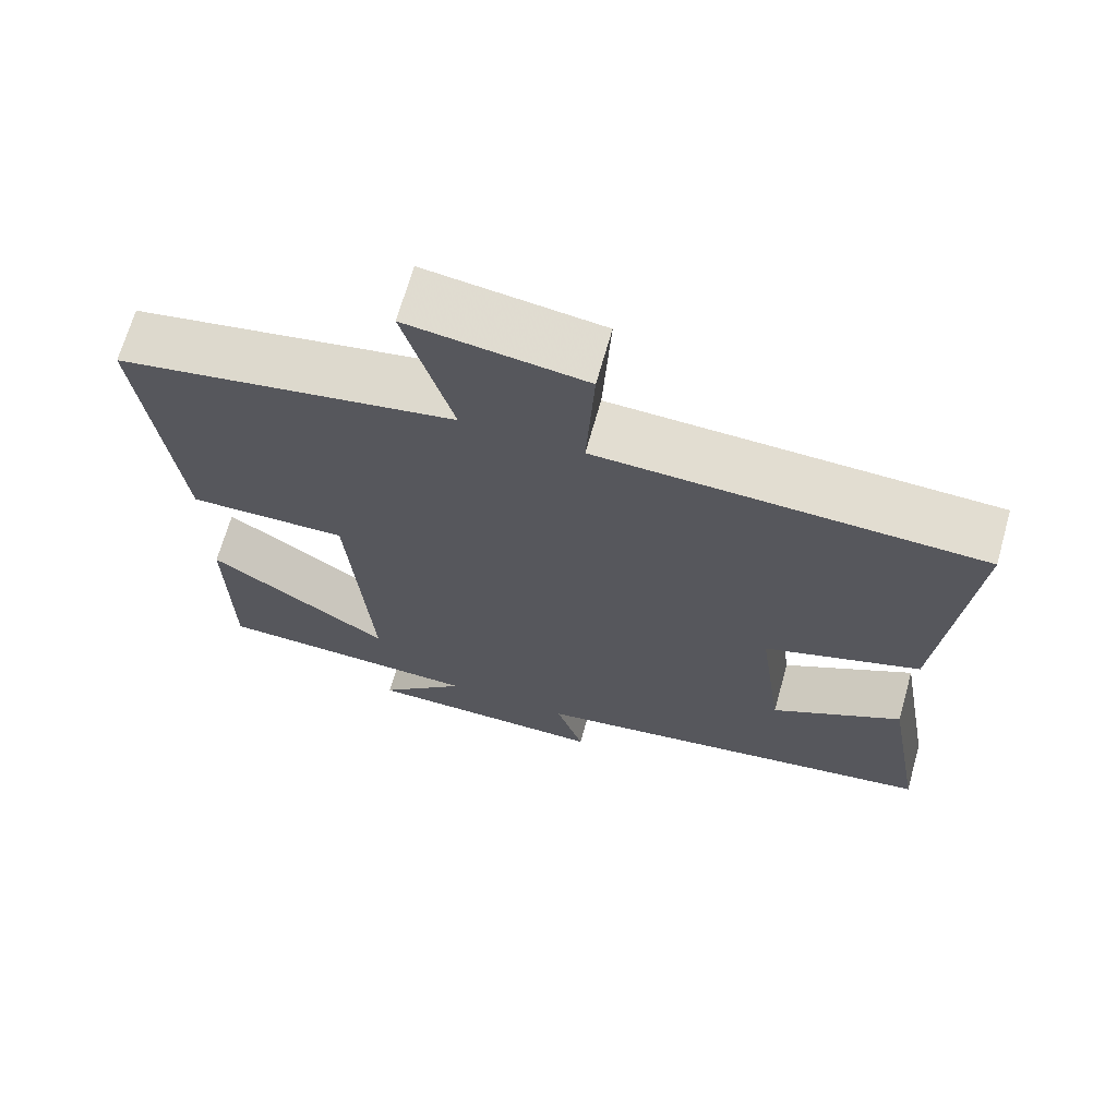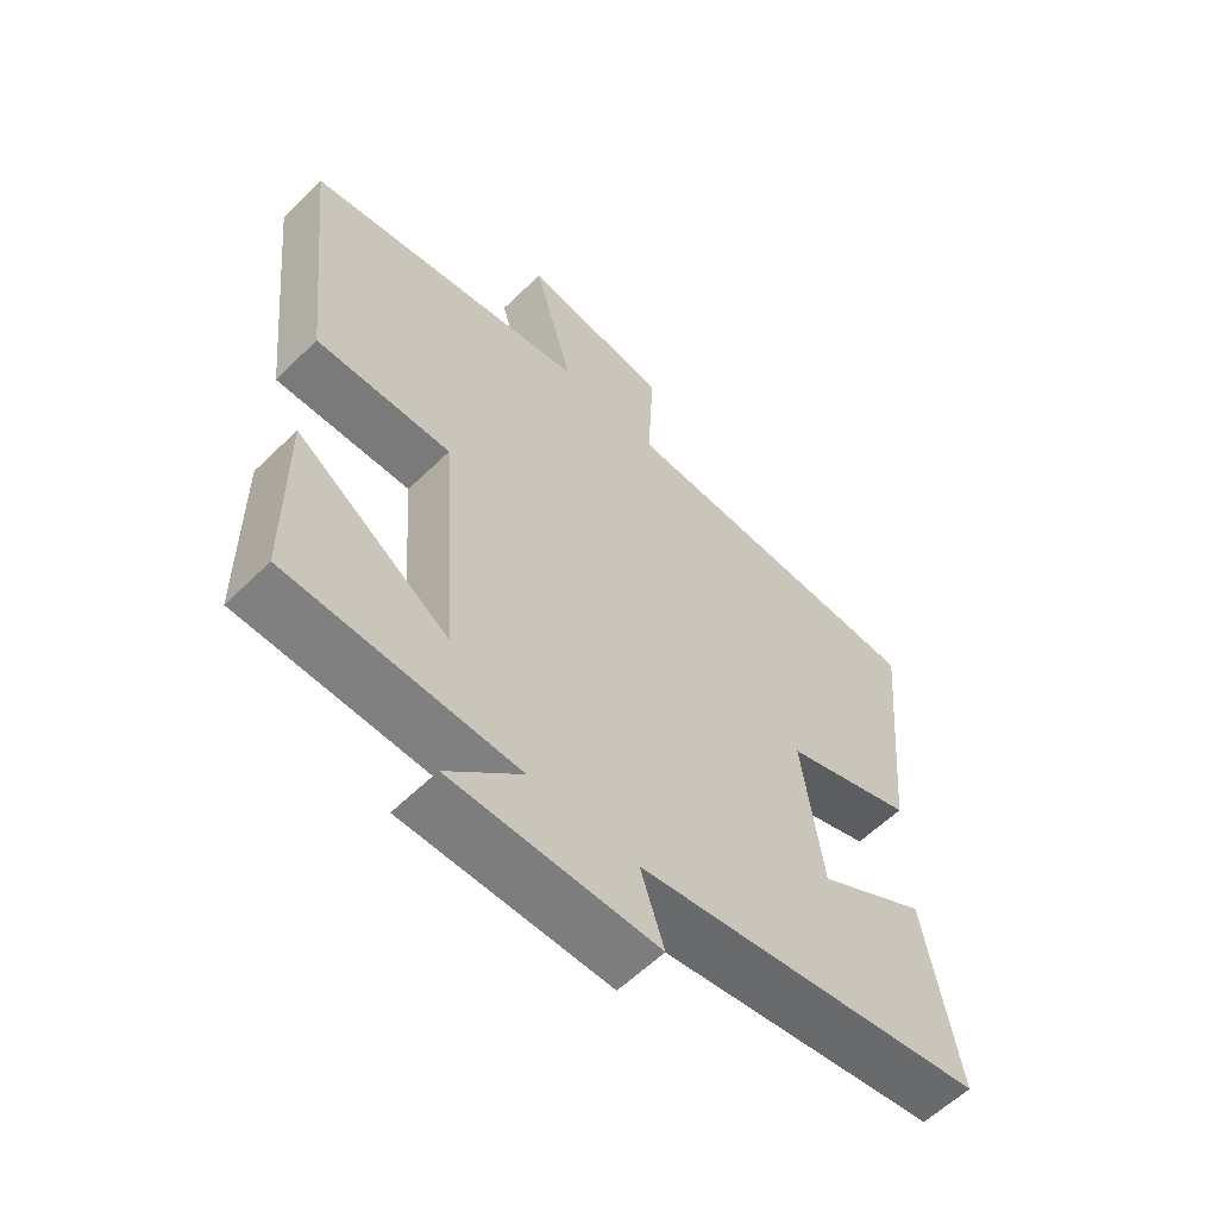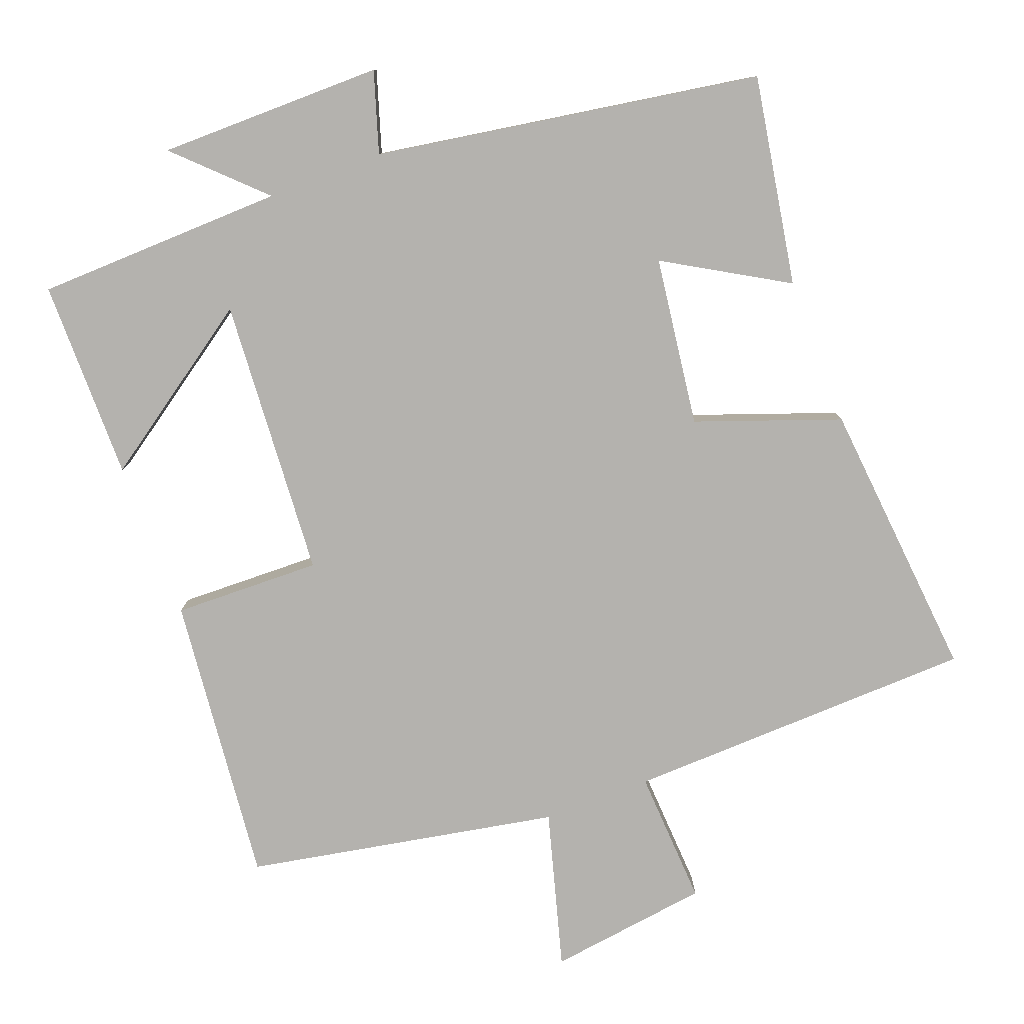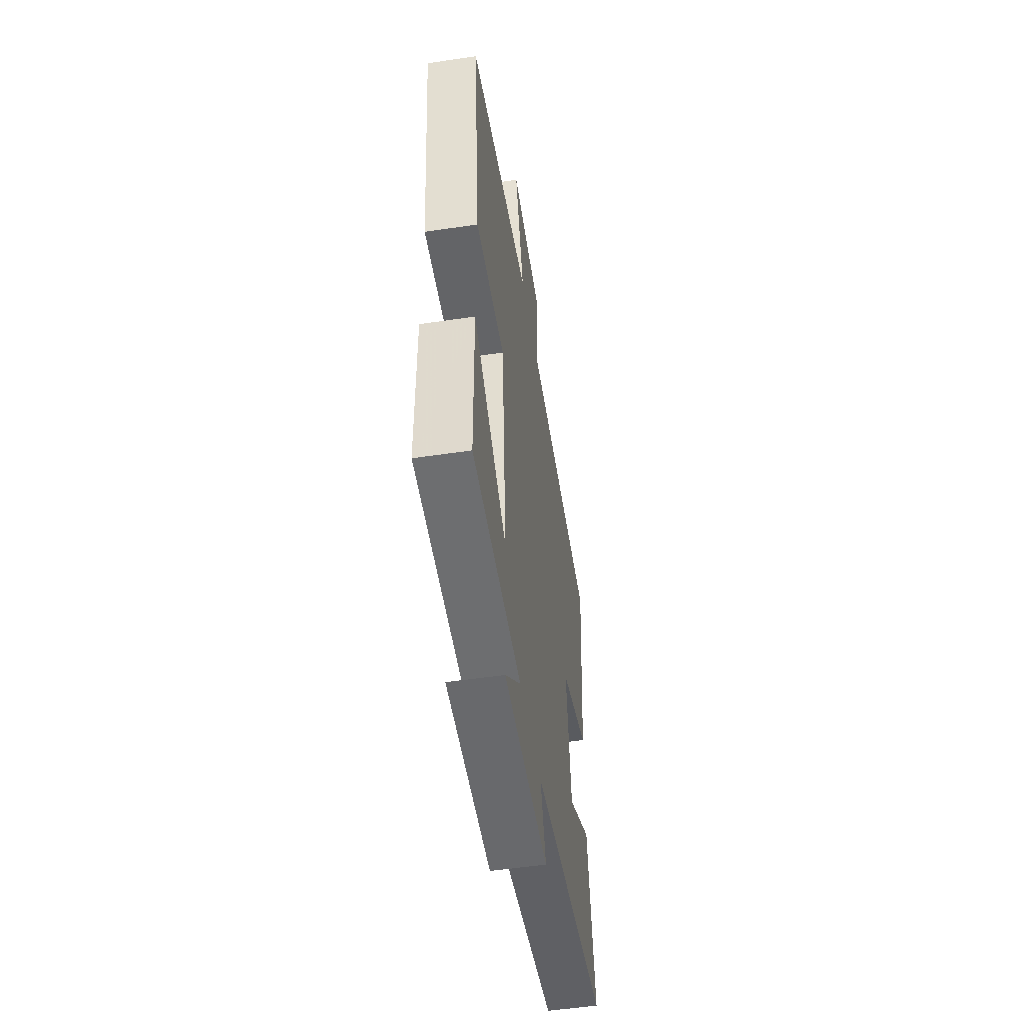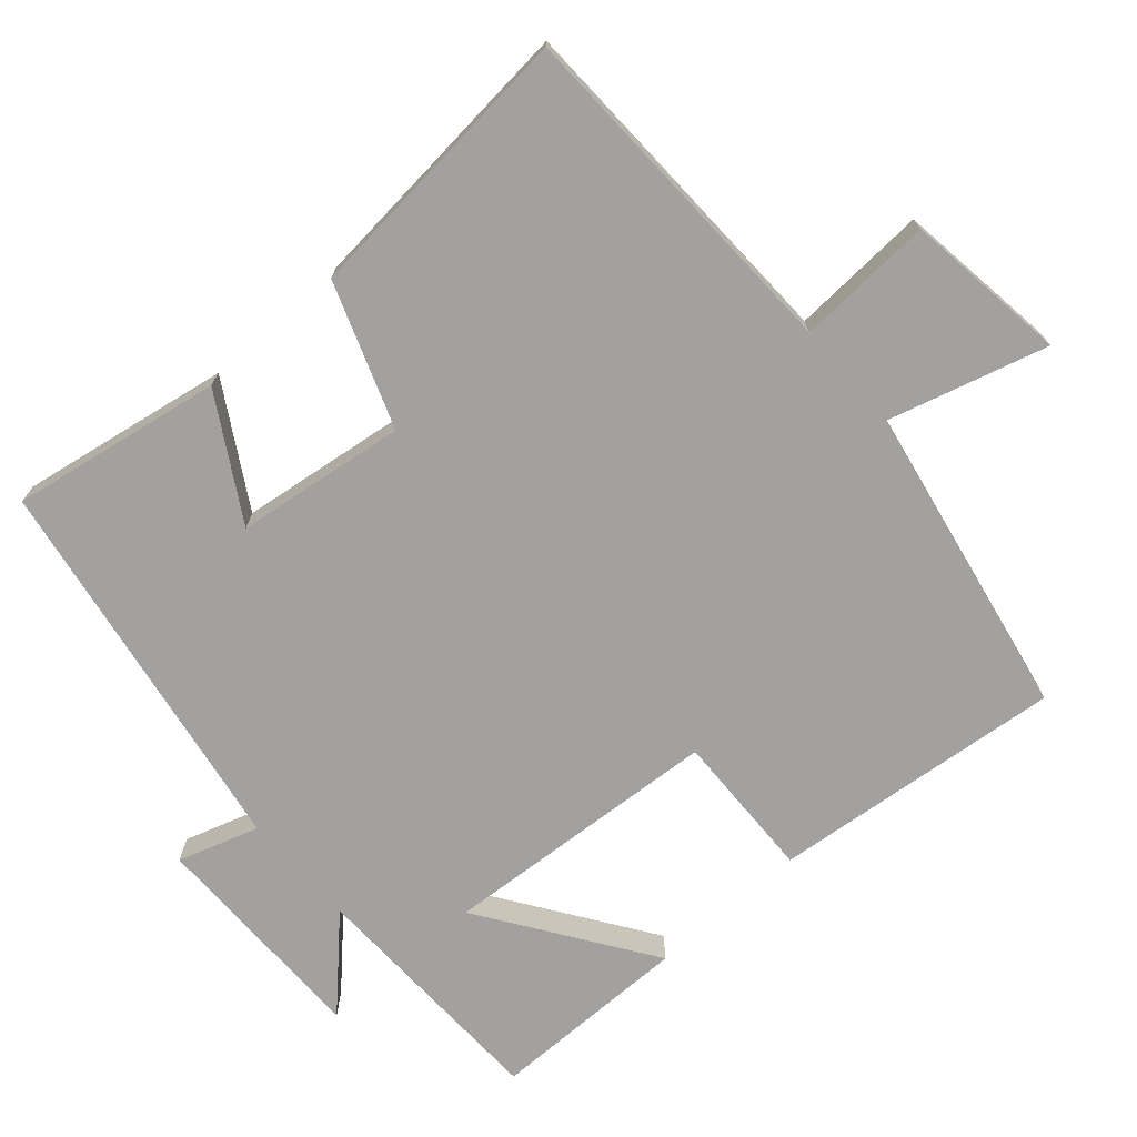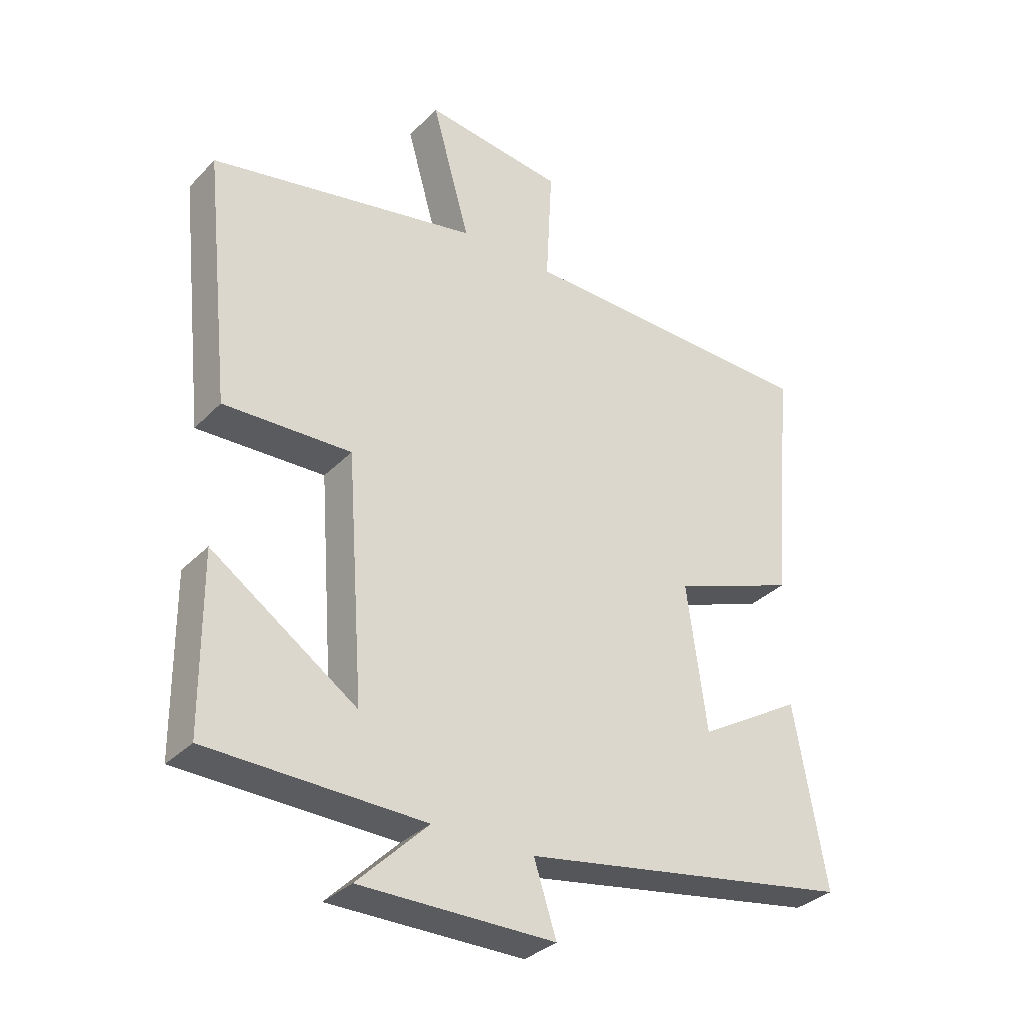
<metadata>
{"format":"obj","ext":"obj","renderer":"f3d","projection":"perspective","resolution":1024,"background":"white","views":[{"elev":68.4,"azim":-164.2,"up":"+Z"},{"elev":-59.2,"azim":135.1,"up":"+Z"},{"elev":-79.7,"azim":-159.1,"up":"+Y"},{"elev":-52.8,"azim":99.1,"up":"+Z"},{"elev":-72.2,"azim":-48.6,"up":"+Y"},{"elev":-33.2,"azim":143.7,"up":"+Z"}]}
</metadata>
<code>
v 0.543 0.07 0.417
v 0.5 0.07 0.012
v 0.294 0.07 0.018
v 0.266 0.07 -0.372
v 0.5 0.07 -0.212
v 0.498 0.07 -0.491
v 0.15 0.07 -0.5
v 0.264 0.07 -0.612
v -0.05 0.07 -0.612
v -0.014 0.07 -0.5
v -0.551 0.07 -0.411
v -0.5 0.07 -0.119
v -0.332 0.07 -0.218
v -0.3 0.07 0.018
v -0.5 0.07 0.091
v -0.536 0.07 0.486
v -0.046 0.07 0.5
v -0.056 0.07 0.69
v 0.17 0.07 0.72
v 0.108 0.07 0.5
v 0.543 0 0.417
v 0.5 0 0.012
v 0.294 0 0.018
v 0.266 0 -0.372
v 0.5 0 -0.212
v 0.498 0 -0.491
v 0.15 0 -0.5
v 0.264 0 -0.612
v -0.05 0 -0.612
v -0.014 0 -0.5
v -0.551 0 -0.411
v -0.5 0 -0.119
v -0.332 0 -0.218
v -0.3 0 0.018
v -0.5 0 0.091
v -0.536 0 0.486
v -0.046 0 0.5
v -0.056 0 0.69
v 0.17 0 0.72
v 0.108 0 0.5
f 17 18 19 20
f 17 20 1
f 16 17 1
f 15 16 1
f 14 15 1
f 13 14 1
f 10 11 12 13
f 7 8 9 10
f 4 5 6 7
f 7 10 13
f 4 7 13
f 3 4 13
f 1 2 3
f 1 3 13
f 40 39 38 37
f 21 40 37
f 21 37 36
f 21 36 35
f 21 35 34
f 21 34 33
f 33 32 31 30
f 30 29 28 27
f 27 26 25 24
f 33 30 27
f 33 27 24
f 33 24 23
f 23 22 21
f 33 23 21
f 1 21 22 2
f 2 22 23 3
f 3 23 24 4
f 4 24 25 5
f 5 25 26 6
f 6 26 27 7
f 7 27 28 8
f 8 28 29 9
f 9 29 30 10
f 10 30 31 11
f 11 31 32 12
f 12 32 33 13
f 13 33 34 14
f 14 34 35 15
f 15 35 36 16
f 16 36 37 17
f 17 37 38 18
f 18 38 39 19
f 19 39 40 20
f 20 40 21 1

</code>
